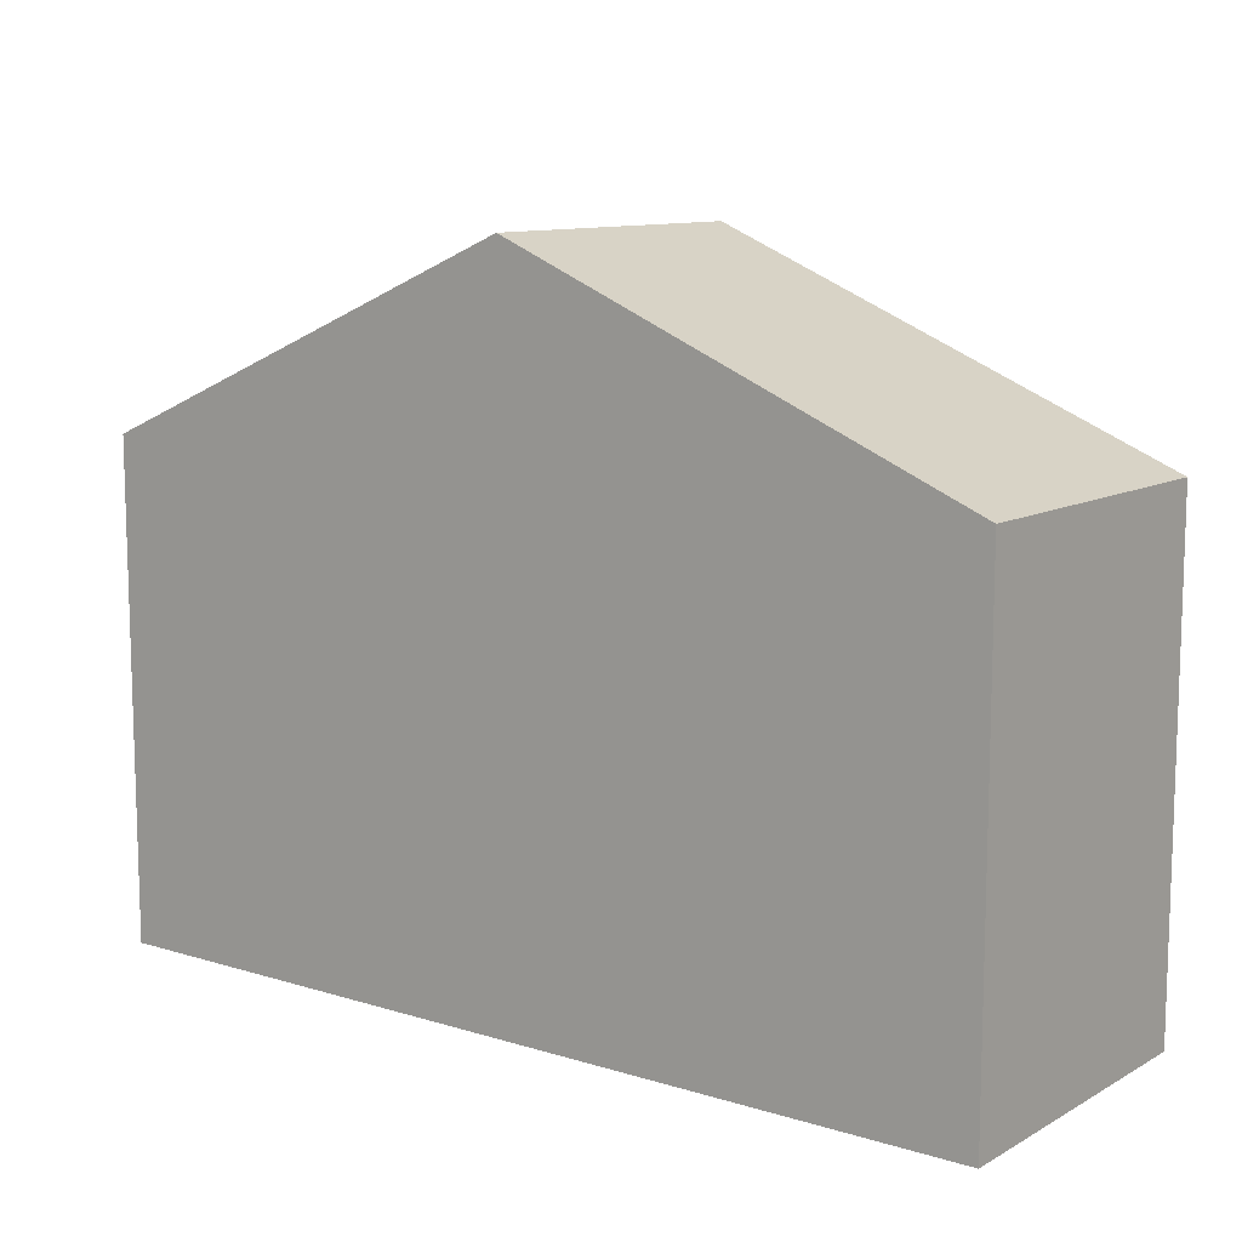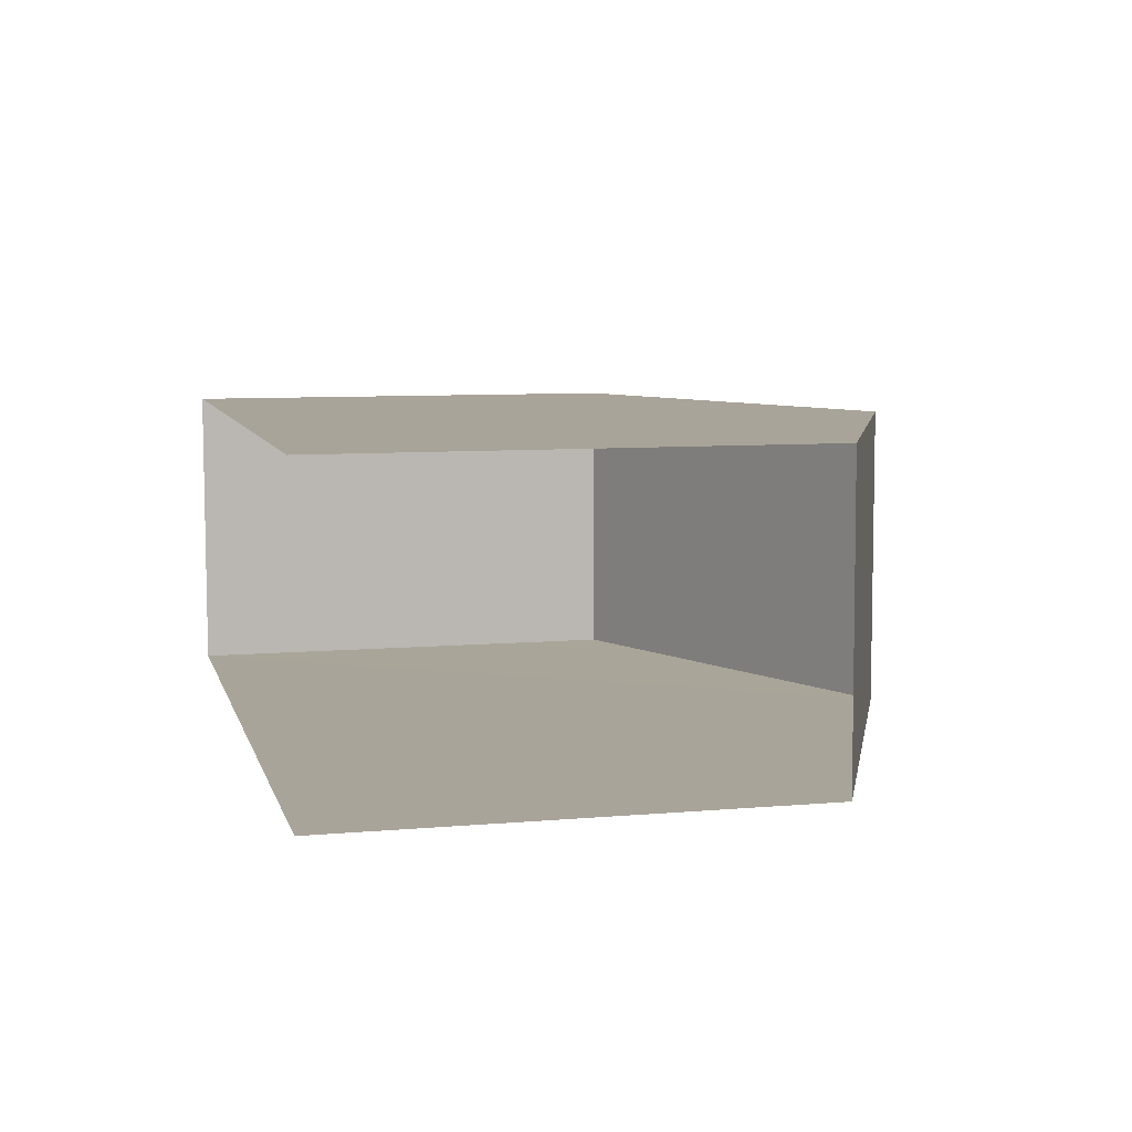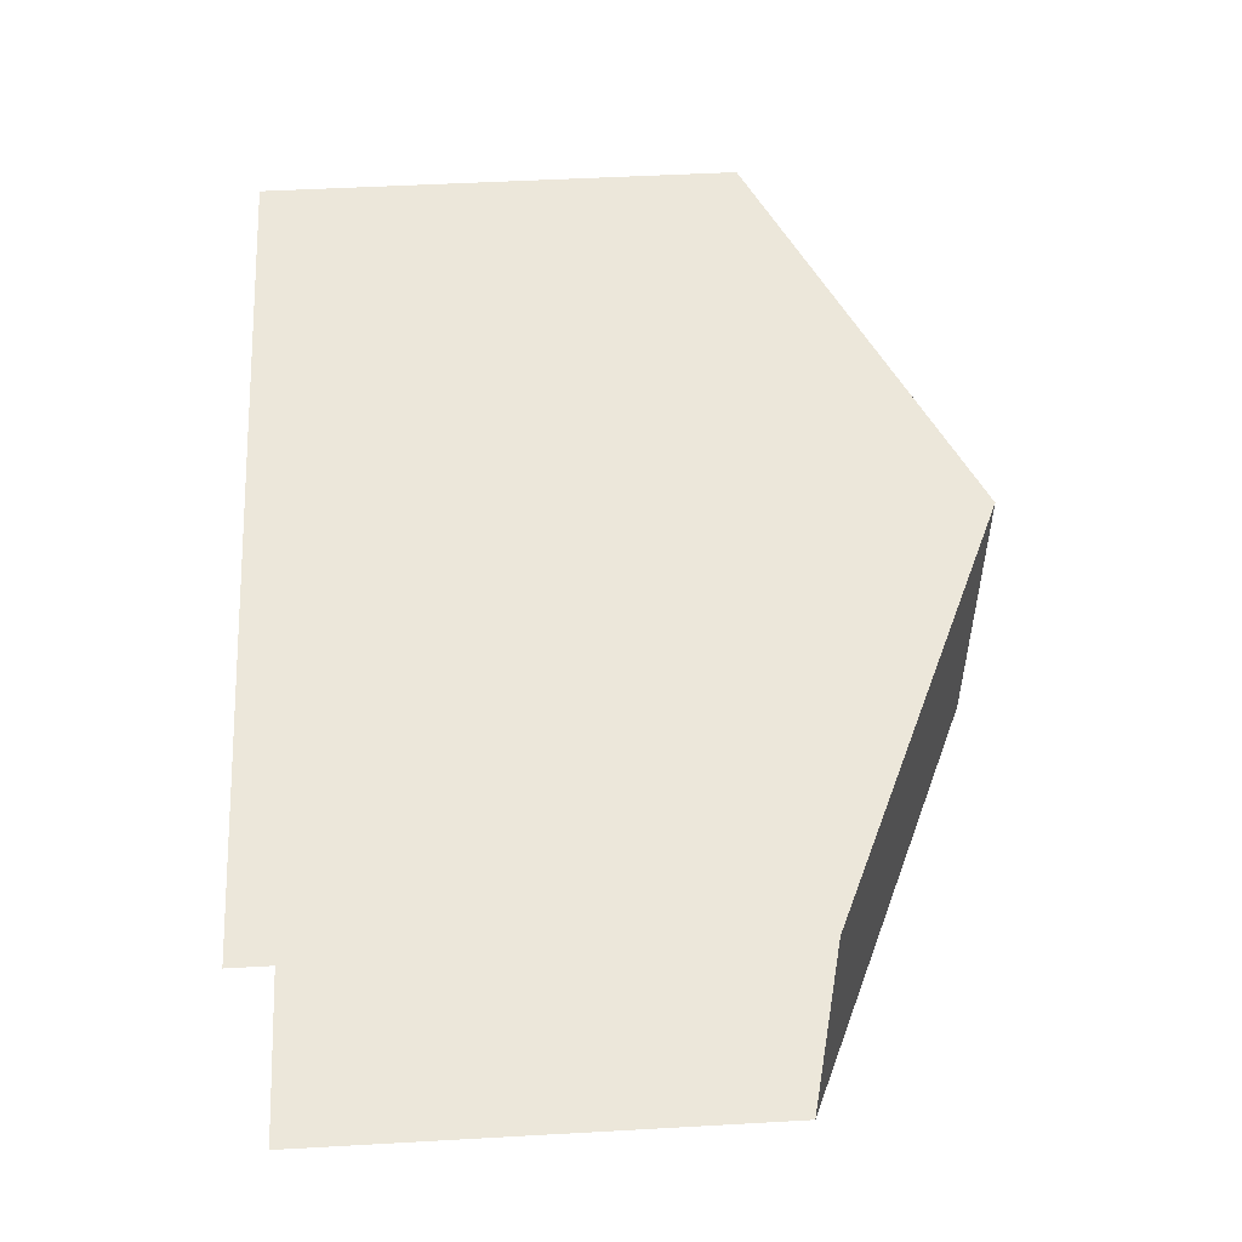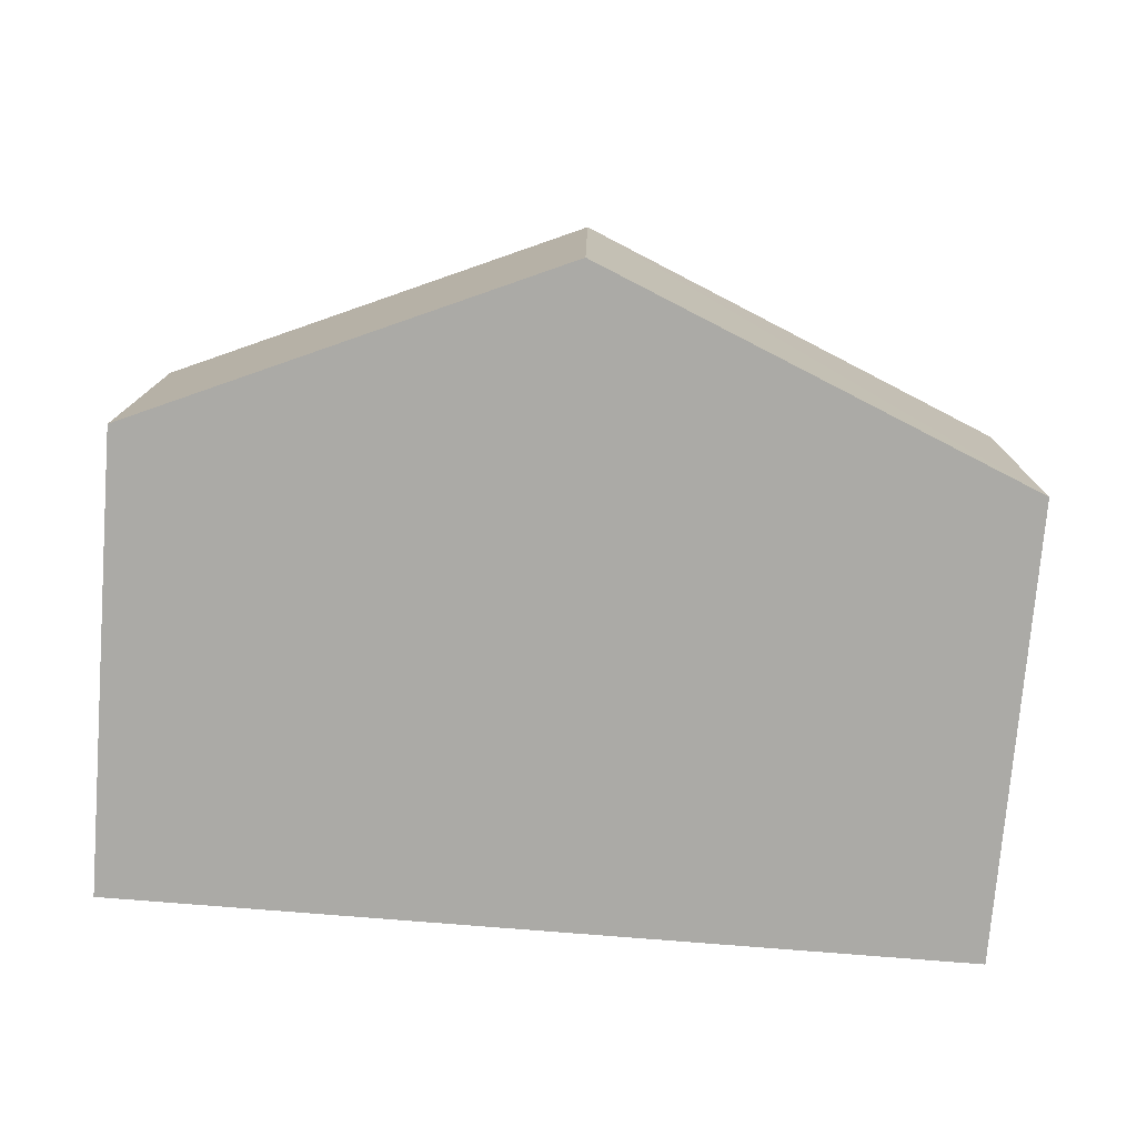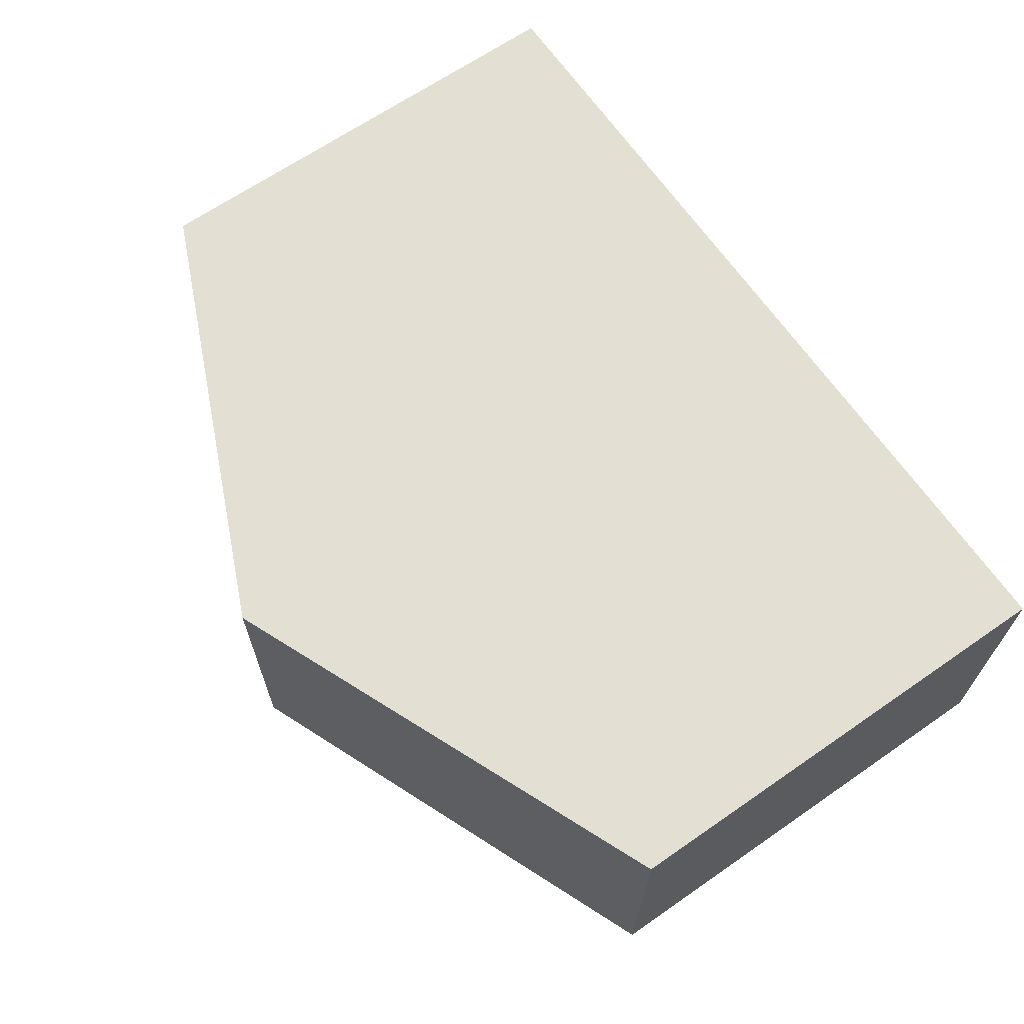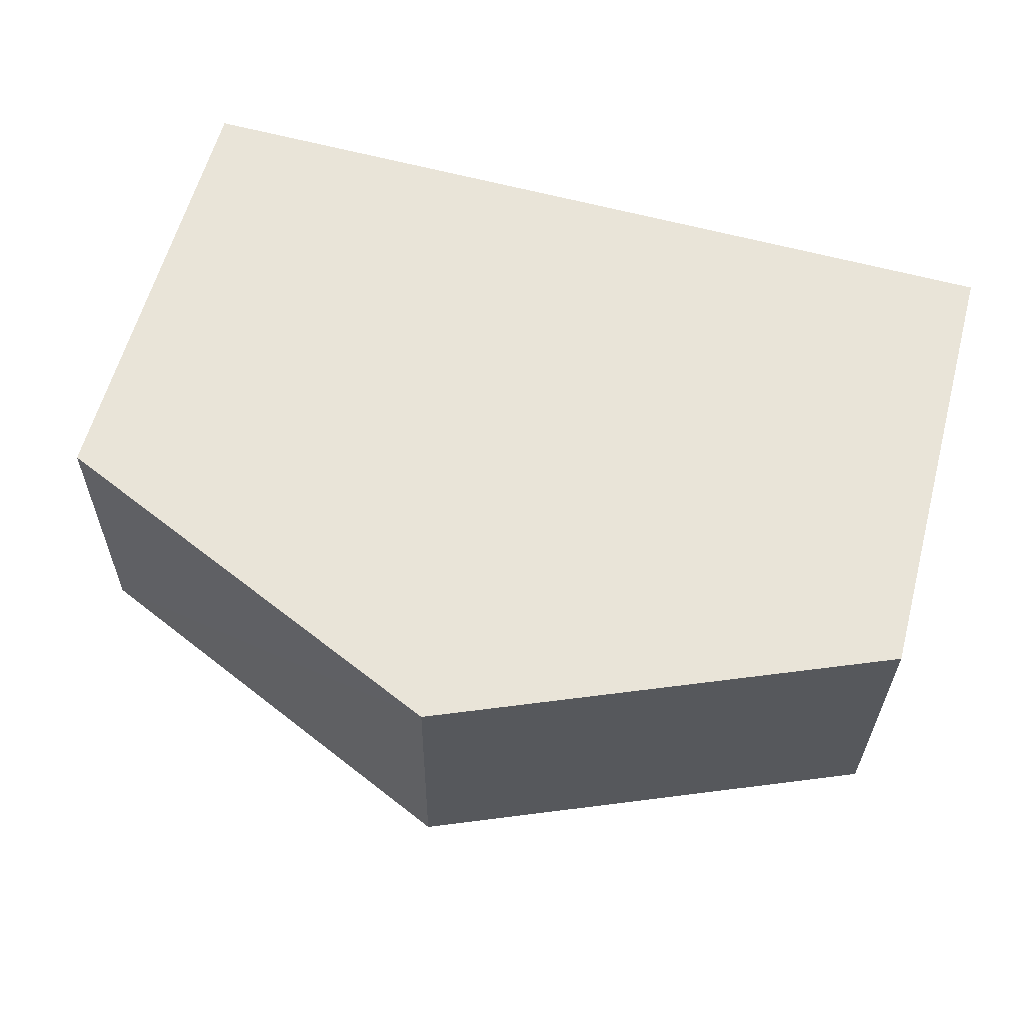
<metadata>
{"format":"obj","ext":"obj","renderer":"f3d","projection":"perspective","resolution":1024,"background":"white","views":[{"elev":10.8,"azim":36.5,"up":"+Z"},{"elev":7.9,"azim":-103.7,"up":"+Y"},{"elev":52.5,"azim":-93.5,"up":"+Y"},{"elev":-75.9,"azim":-4.4,"up":"+Y"},{"elev":66.1,"azim":55.3,"up":"+Y"},{"elev":60.3,"azim":15.1,"up":"+Y"}]}
</metadata>
<code>
v -3.723e+05 -1.043e+05 29.48
v -3.723e+05 -1.043e+05 29.48
v -3.723e+05 -1.043e+05 29.48
v -3.723e+05 -1.043e+05 29.48
v -3.723e+05 -1.043e+05 39.16
v -3.723e+05 -1.043e+05 36.4
v -3.723e+05 -1.043e+05 39.16
v -3.723e+05 -1.043e+05 36.4
v -3.723e+05 -1.043e+05 36.4
v -3.723e+05 -1.043e+05 36.4
f 1 2 3
f 1 4 2
f 6 2 4
f 6 8 2
f 5 6 7
f 5 8 6
f 9 10 5
f 7 9 5
f 6 4 7
f 4 1 7
f 1 9 7
f 9 1 3
f 10 9 3
f 10 3 5
f 3 2 5
f 2 8 5

</code>
